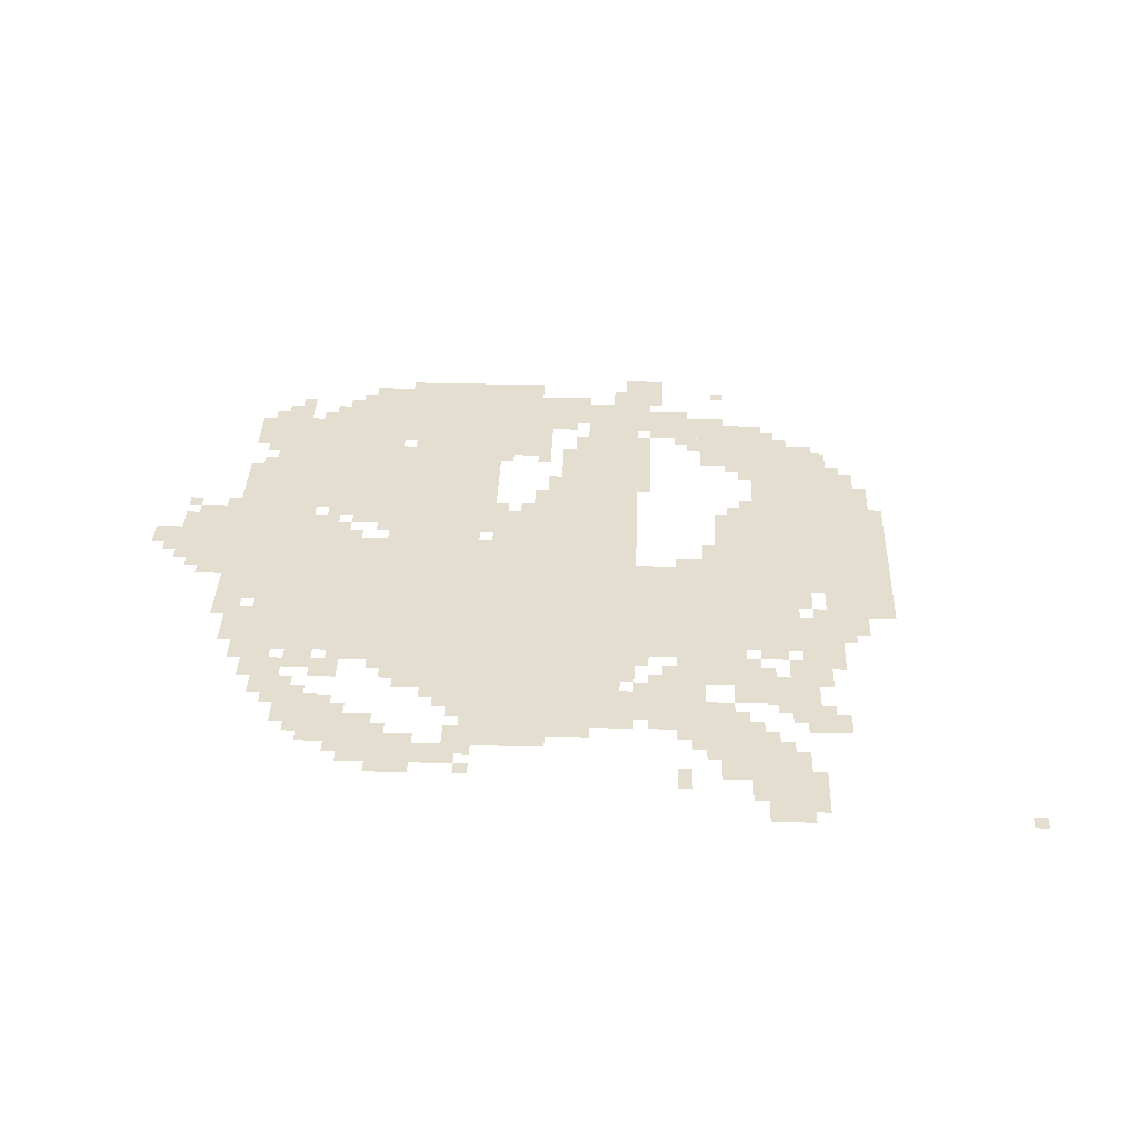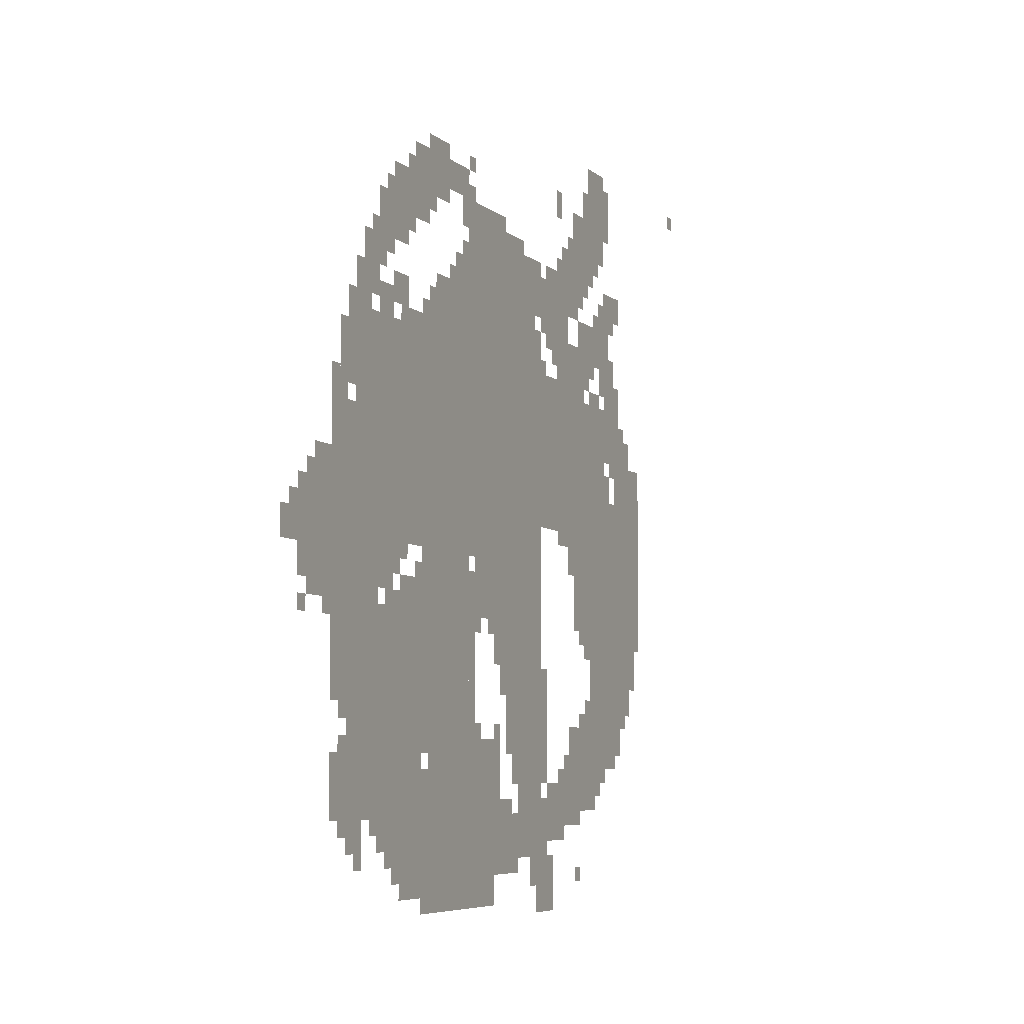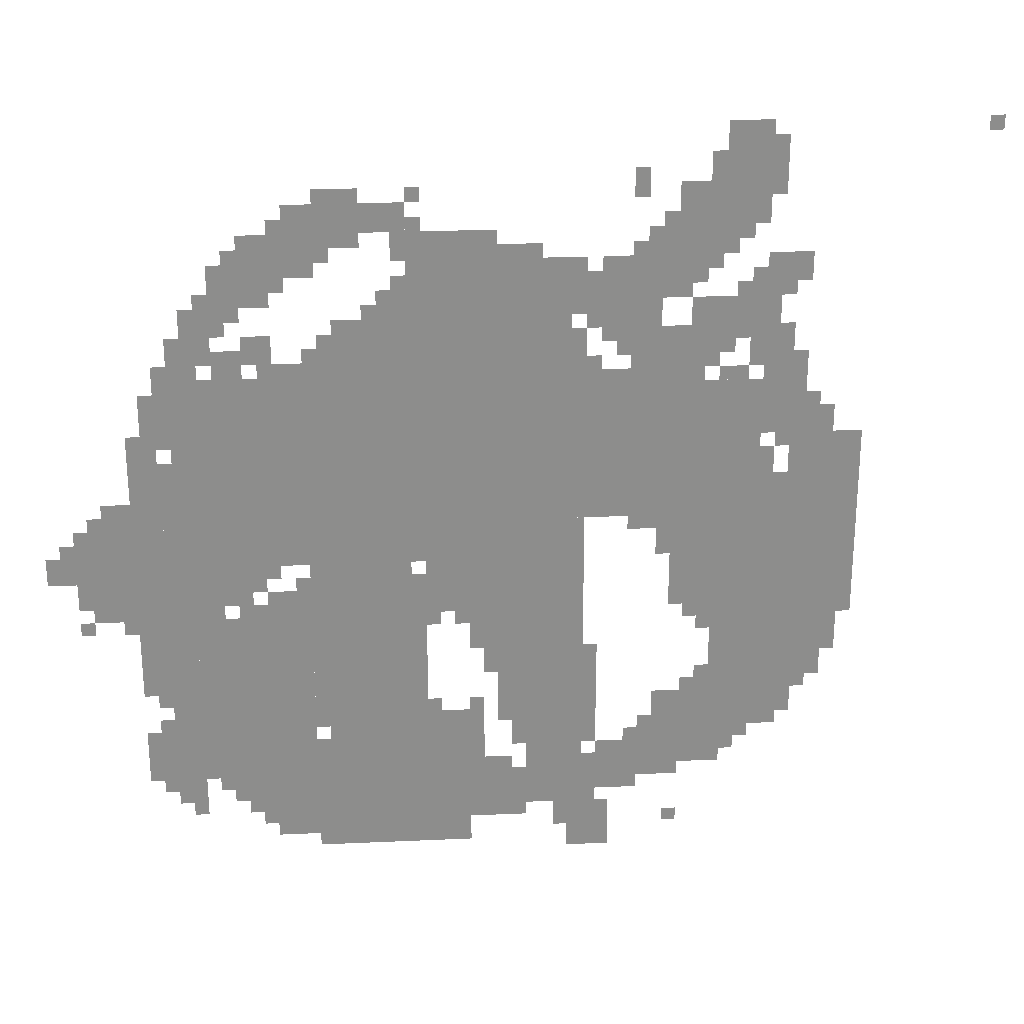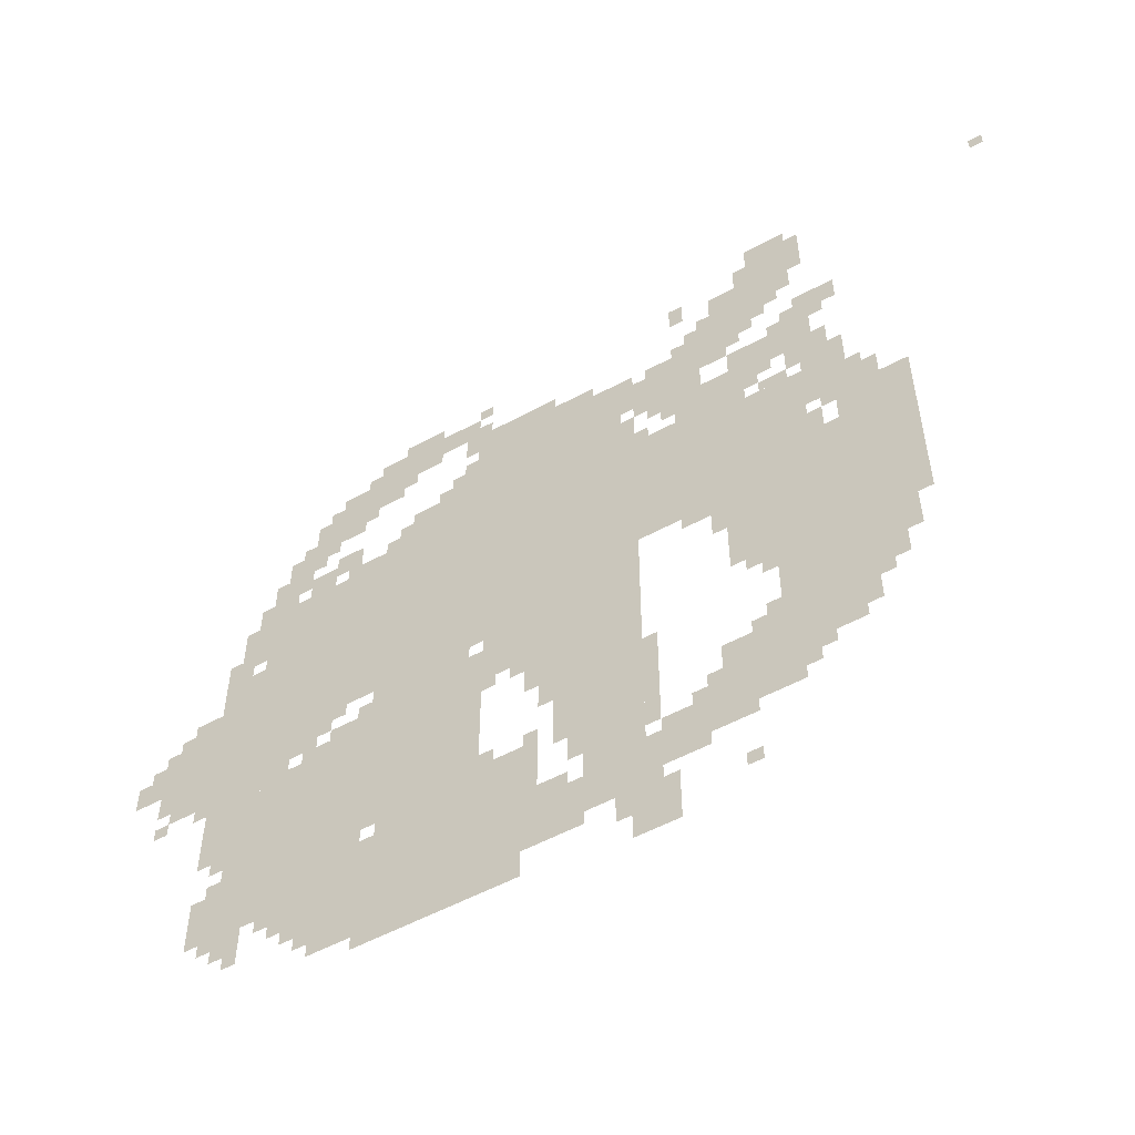
<metadata>
{"format":"obj","ext":"obj","renderer":"f3d","projection":"perspective","resolution":1024,"background":"white","views":[{"elev":35.9,"azim":-178.0,"up":"+Z"},{"elev":-6.2,"azim":114.1,"up":"+Y"},{"elev":25.8,"azim":175.9,"up":"+Y"},{"elev":-54.3,"azim":-150.0,"up":"+Y"}]}
</metadata>
<code>
g tikangdeluojia-mesh
v -864 859 0
v -864 1211 0
v -1440 1211 0
v -1440 859 0
v -288 859 0
v -288 1211 0
v -864 1211 0
v -864 859 0
v -1440 603 0
v -1440 955 0
v -1792 955 0
v -1792 603 0
v -320 219 0
v -320 635 0
v -576 635 0
v -576 219 0
v -800 1211 0
v -800 1467 0
v -1152 1467 0
v -1152 1211 0
v -608 27 0
v -608 443 0
v -800 443 0
v -800 27 0
v -608 443 0
v -608 859 0
v -800 859 0
v -800 443 0
v -64 667 0
v -64 859 0
v -448 859 0
v -448 667 0
v -992 603 0
v -992 859 0
v -1184 859 0
v -1184 603 0
v -992 347 0
v -992 603 0
v -1184 603 0
v -1184 347 0
v -800 91 0
v -800 379 0
v -960 379 0
v -960 91 0
v -832 635 0
v -832 859 0
v -992 859 0
v -992 635 0
v -1440 955 0
v -1440 1179 0
v -1568 1179 0
v -1568 955 0
v -1056 123 0
v -1056 347 0
v -1184 347 0
v -1184 123 0
v -1216 1275 0
v -1216 1467 0
v -1344 1467 0
v -1344 1275 0
v -1472 1531 0
v -1472 1755 0
v -1568 1755 0
v -1568 1531 0
v -1408 219 0
v -1408 443 0
v -1504 443 0
v -1504 219 0
v -448 91 0
v -448 219 0
v -608 219 0
v -608 91 0
v -640 1211 0
v -640 1339 0
v -800 1339 0
v -800 1211 0
v -1376 1435 0
v -1376 1627 0
v -1472 1627 0
v -1472 1435 0
v -1568 1051 0
v -1568 1243 0
v -1664 1243 0
v -1664 1051 0
v -1408 1275 0
v -1408 1371 0
v -1600 1371 0
v -1600 1275 0
v -1216 187 0
v -1216 283 0
v -1408 283 0
v -1408 187 0
v -256 411 0
v -256 667 0
v -320 667 0
v -320 411 0
v -256 155 0
v -256 411 0
v -320 411 0
v -320 155 0
v -1632 955 0
v -1632 1051 0
v -1792 1051 0
v -1792 955 0
v -192 859 0
v -192 1019 0
v -288 1019 0
v -288 859 0
v -1472 507 0
v -1472 603 0
v -1632 603 0
v -1632 507 0
v -1152 0 0
v -1152 123 0
v -1248 123 0
v -1248 0 0
v -1632 507 0
v -1632 603 0
v -1760 603 0
v -1760 507 0
v -448 763 0
v -448 859 0
v -576 859 0
v -576 763 0
v -960 91 0
v -960 219 0
v -1056 219 0
v -1056 91 0
v -800 27 0
v -800 91 0
v -928 91 0
v -928 27 0
v -192 539 0
v -192 667 0
v -256 667 0
v -256 539 0
v -1344 283 0
v -1344 411 0
v -1408 411 0
v -1408 283 0
v -224 1051 0
v -224 1179 0
v -288 1179 0
v -288 1051 0
v -320 1243 0
v -320 1371 0
v -384 1371 0
v -384 1243 0
v -192 219 0
v -192 347 0
v -256 347 0
v -256 219 0
v -384 1339 0
v -384 1467 0
v -448 1467 0
v -448 1339 0
v -576 347 0
v -576 603 0
v -608 603 0
v -608 347 0
v -1472 443 0
v -1472 507 0
v -1600 507 0
v -1600 443 0
v -576 603 0
v -576 859 0
v -608 859 0
v -608 603 0
v -544 1531 0
v -544 1595 0
v -672 1595 0
v -672 1531 0
v -672 1531 0
v -672 1595 0
v -800 1595 0
v -800 1531 0
v -1600 443 0
v -1600 507 0
v -1728 507 0
v -1728 443 0
v -1376 731 0
v -1376 859 0
v -1440 859 0
v -1440 731 0
v -768 1467 0
v -768 1531 0
v -896 1531 0
v -896 1467 0
v -1152 1339 0
v -1152 1435 0
v -1216 1435 0
v -1216 1339 0
v -1568 1371 0
v -1568 1467 0
v -1632 1467 0
v -1632 1371 0
v -480 635 0
v -480 699 0
v -576 699 0
v -576 635 0
v -928 539 0
v -928 635 0
v -992 635 0
v -992 539 0
v -1376 1211 0
v -1376 1275 0
v -1472 1275 0
v -1472 1211 0
v -896 1467 0
v -896 1531 0
v -992 1531 0
v -992 1467 0
v -1280 1211 0
v -1280 1275 0
v -1376 1275 0
v -1376 1211 0
v -1376 635 0
v -1376 731 0
v -1440 731 0
v -1440 635 0
v -192 443 0
v -192 539 0
v -256 539 0
v -256 443 0
v -1504 347 0
v -1504 411 0
v -1600 411 0
v -1600 347 0
v -448 1435 0
v -448 1531 0
v -512 1531 0
v -512 1435 0
v -800 539 0
v -800 731 0
v -832 731 0
v -832 539 0
v -800 379 0
v -800 539 0
v -832 539 0
v -832 379 0
v -384 155 0
v -384 219 0
v -448 219 0
v -448 155 0
v 0 731 0
v 0 795 0
v -64 795 0
v -64 731 0
v -736 1339 0
v -736 1403 0
v -800 1403 0
v -800 1339 0
v -128 859 0
v -128 923 0
v -192 923 0
v -192 859 0
v -1664 1051 0
v -1664 1115 0
v -1728 1115 0
v -1728 1051 0
v -448 1243 0
v -448 1307 0
v -512 1307 0
v -512 1243 0
v -384 1211 0
v -384 1275 0
v -448 1275 0
v -448 1211 0
v -1184 411 0
v -1184 539 0
v -1216 539 0
v -1216 411 0
v -1184 283 0
v -1184 411 0
v -1216 411 0
v -1216 283 0
v -448 1371 0
v -448 1435 0
v -512 1435 0
v -512 1371 0
v -1600 347 0
v -1600 411 0
v -1664 411 0
v -1664 347 0
v -512 1499 0
v -512 1531 0
v -608 1531 0
v -608 1499 0
v -1344 1371 0
v -1344 1467 0
v -1376 1467 0
v -1376 1371 0
v -1344 1467 0
v -1344 1563 0
v -1376 1563 0
v -1376 1467 0
v -1504 411 0
v -1504 443 0
v -1600 443 0
v -1600 411 0
v -1600 411 0
v -1600 443 0
v -1696 443 0
v -1696 411 0
v -480 1211 0
v -480 1243 0
v -576 1243 0
v -576 1211 0
v -608 1499 0
v -608 1531 0
v -704 1531 0
v -704 1499 0
v -1376 1371 0
v -1376 1435 0
v -1408 1435 0
v -1408 1371 0
v -1632 1403 0
v -1632 1467 0
v -1664 1467 0
v -1664 1403 0
v -608 1243 0
v -608 1307 0
v -640 1307 0
v -640 1243 0
v -1344 1275 0
v -1344 1307 0
v -1408 1307 0
v -1408 1275 0
v -256 1179 0
v -256 1243 0
v -288 1243 0
v -288 1179 0
v -1536 1371 0
v -1536 1435 0
v -1568 1435 0
v -1568 1371 0
v -1216 155 0
v -1216 187 0
v -1280 187 0
v -1280 155 0
v -1280 1595 0
v -1280 1659 0
v -1312 1659 0
v -1312 1595 0
v -1440 1627 0
v -1440 1691 0
v -1472 1691 0
v -1472 1627 0
v -576 251 0
v -576 315 0
v -608 315 0
v -608 251 0
v -1472 1467 0
v -1472 1531 0
v -1504 1531 0
v -1504 1467 0
v -1312 1467 0
v -1312 1531 0
v -1344 1531 0
v -1344 1467 0
v -96 635 0
v -96 667 0
v -160 667 0
v -160 635 0
v -1312 283 0
v -1312 347 0
v -1344 347 0
v -1344 283 0
v -1024 283 0
v -1024 347 0
v -1056 347 0
v -1056 283 0
v -960 475 0
v -960 539 0
v -992 539 0
v -992 475 0
v -1120 59 0
v -1120 123 0
v -1152 123 0
v -1152 59 0
v -960 219 0
v -960 251 0
v -1024 251 0
v -1024 219 0
v -1504 251 0
v -1504 315 0
v -1536 315 0
v -1536 251 0
v -416 635 0
v -416 667 0
v -480 667 0
v -480 635 0
v -1568 955 0
v -1568 1019 0
v -1600 1019 0
v -1600 955 0
v -192 1019 0
v -192 1083 0
v -224 1083 0
v -224 1019 0
v -1472 1179 0
v -1472 1211 0
v -1536 1211 0
v -1536 1179 0
v -320 635 0
v -320 667 0
v -384 667 0
v -384 635 0
v -448 699 0
v -448 763 0
v -480 763 0
v -480 699 0
v -1344 763 0
v -1344 827 0
v -1376 827 0
v -1376 763 0
v -544 59 0
v -544 91 0
v -608 91 0
v -608 59 0
v -480 59 0
v -480 91 0
v -544 91 0
v -544 59 0
v -1184 123 0
v -1184 187 0
v -1216 187 0
v -1216 123 0
v -512 1435 0
v -512 1467 0
v -576 1467 0
v -576 1435 0
v -992 1467 0
v -992 1499 0
v -1056 1499 0
v -1056 1467 0
v -608 1595 0
v -608 1627 0
v -672 1627 0
v -672 1595 0
v -1184 187 0
v -1184 251 0
v -1216 251 0
v -1216 187 0
v -1568 1595 0
v -1568 1659 0
v -1600 1659 0
v -1600 1595 0
v -1568 1659 0
v -1568 1723 0
v -1600 1723 0
v -1600 1659 0
v -576 1211 0
v -576 1243 0
v -640 1243 0
v -640 1211 0
v -1568 315 0
v -1568 347 0
v -1632 347 0
v -1632 315 0
v -576 1467 0
v -576 1499 0
v -640 1499 0
v -640 1467 0
v -512 1467 0
v -512 1499 0
v -576 1499 0
v -576 1467 0
v -1536 1243 0
v -1536 1275 0
v -1600 1275 0
v -1600 1243 0
v -1152 1243 0
v -1152 1307 0
v -1184 1307 0
v -1184 1243 0
v -1280 827 0
v -1280 859 0
v -1344 859 0
v -1344 827 0
v -1504 315 0
v -1504 347 0
v -1568 347 0
v -1568 315 0
v -800 795 0
v -800 859 0
v -832 859 0
v -832 795 0
v -288 1243 0
v -288 1307 0
v -320 1307 0
v -320 1243 0
v -320 1211 0
v -320 1243 0
v -352 1243 0
v -352 1211 0
v -1472 1243 0
v -1472 1275 0
v -1504 1275 0
v -1504 1243 0
v -832 603 0
v -832 635 0
v -864 635 0
v -864 603 0
v -160 603 0
v -160 635 0
v -192 635 0
v -192 603 0
v -896 603 0
v -896 635 0
v -928 635 0
v -928 603 0
v -64 603 0
v -64 635 0
v -96 635 0
v -96 603 0
v -1184 1211 0
v -1184 1243 0
v -1216 1243 0
v -1216 1211 0
v -480 731 0
v -480 763 0
v -512 763 0
v -512 731 0
v -224 1019 0
v -224 1051 0
v -256 1051 0
v -256 1019 0
v -32 795 0
v -32 827 0
v -64 827 0
v -64 795 0
v -1600 1019 0
v -1600 1051 0
v -1632 1051 0
v -1632 1019 0
v -96 859 0
v -96 891 0
v -128 891 0
v -128 859 0
v -544 699 0
v -544 731 0
v -576 731 0
v -576 699 0
v -1664 1115 0
v -1664 1147 0
v -1696 1147 0
v -1696 1115 0
v -1536 1211 0
v -1536 1243 0
v -1568 1243 0
v -1568 1211 0
v -224 187 0
v -224 219 0
v -256 219 0
v -256 187 0
v -1536 283 0
v -1536 315 0
v -1568 315 0
v -1568 283 0
v -1280 283 0
v -1280 315 0
v -1312 315 0
v -1312 283 0
v -352 187 0
v -352 219 0
v -384 219 0
v -384 187 0
v -1376 59 0
v -1376 91 0
v -1408 91 0
v -1408 59 0
v -416 123 0
v -416 155 0
v -448 155 0
v -448 123 0
v -288 123 0
v -288 155 0
v -320 155 0
v -320 123 0
v -224 347 0
v -224 379 0
v -256 379 0
v -256 347 0
v -1440 443 0
v -1440 475 0
v -1472 475 0
v -1472 443 0
v -1440 571 0
v -1440 603 0
v -1472 603 0
v -1472 571 0
v -1408 603 0
v -1408 635 0
v -1440 635 0
v -1440 603 0
v -224 411 0
v -224 443 0
v -256 443 0
v -256 411 0
v -928 379 0
v -928 411 0
v -960 411 0
v -960 379 0
v -832 379 0
v -832 411 0
v -864 411 0
v -864 379 0
v -576 27 0
v -576 59 0
v -608 59 0
v -608 27 0
v -672 1595 0
v -672 1627 0
v -704 1627 0
v -704 1595 0
v -1056 1467 0
v -1056 1499 0
v -1088 1499 0
v -1088 1467 0
v -576 1435 0
v -576 1467 0
v -608 1467 0
v -608 1435 0
v -2016 1723 0
v -2016 1755 0
v -2047 1755 0
v -2047 1723 0
v -800 1531 0
v -800 1563 0
v -832 1563 0
v -832 1531 0
v -512 1531 0
v -512 1563 0
v -544 1563 0
v -544 1531 0
v -800 1595 0
v -800 1627 0
v -832 1627 0
v -832 1595 0
v -288 1211 0
v -288 1243 0
v -320 1243 0
v -320 1211 0
v -800 763 0
v -800 795 0
v -832 795 0
v -832 763 0
v -160 635 0
v -160 667 0
v -192 667 0
v -192 635 0
v -1344 827 0
v -1344 859 0
v -1376 859 0
v -1376 827 0
v -576 219 0
v -576 251 0
v -608 251 0
v -608 219 0
v -1152 1211 0
v -1152 1243 0
v -1184 1243 0
v -1184 1211 0
v -1600 1243 0
v -1600 1275 0
v -1632 1275 0
v -1632 1243 0
v -1280 155 0
v -1280 187 0
v -1312 187 0
v -1312 155 0
v -384 1307 0
v -384 1339 0
v -416 1339 0
v -416 1307 0
v -704 1339 0
v -704 1371 0
v -736 1371 0
v -736 1339 0
v -1504 1371 0
v -1504 1403 0
v -1536 1403 0
v -1536 1371 0
v -1184 1307 0
v -1184 1339 0
v -1216 1339 0
v -1216 1307 0
v -1248 1243 0
v -1248 1275 0
v -1280 1275 0
v -1280 1243 0
v -576 1243 0
v -576 1275 0
v -608 1275 0
v -608 1243 0
v -1600 1275 0
v -1600 1307 0
v -1632 1307 0
v -1632 1275 0
v -352 1371 0
v -352 1403 0
v -384 1403 0
v -384 1371 0
v -1280 1467 0
v -1280 1499 0
v -1312 1499 0
v -1312 1467 0
v -416 1467 0
v -416 1499 0
v -448 1499 0
v -448 1467 0
v -1504 1499 0
v -1504 1531 0
v -1536 1531 0
v -1536 1499 0
v -1152 1435 0
v -1152 1467 0
v -1184 1467 0
v -1184 1435 0
v -1408 1403 0
v -1408 1435 0
v -1440 1435 0
v -1440 1403 0
v -768 1403 0
v -768 1435 0
v -800 1435 0
v -800 1403 0
v -512 1403 0
v -512 1435 0
v -544 1435 0
v -544 1403 0
g tikangdeluojia-mesh_0
f 3 2 1
f 1 4 3
f 7 6 5
f 5 8 7
f 11 10 9
f 9 12 11
f 15 14 13
f 13 16 15
f 19 18 17
f 17 20 19
f 23 22 21
f 21 24 23
f 27 26 25
f 25 28 27
f 31 30 29
f 29 32 31
f 35 34 33
f 33 36 35
f 39 38 37
f 37 40 39
f 43 42 41
f 41 44 43
f 47 46 45
f 45 48 47
f 51 50 49
f 49 52 51
f 55 54 53
f 53 56 55
f 59 58 57
f 57 60 59
f 63 62 61
f 61 64 63
f 67 66 65
f 65 68 67
f 71 70 69
f 69 72 71
f 75 74 73
f 73 76 75
f 79 78 77
f 77 80 79
f 83 82 81
f 81 84 83
f 87 86 85
f 85 88 87
f 91 90 89
f 89 92 91
f 95 94 93
f 93 96 95
f 99 98 97
f 97 100 99
f 103 102 101
f 101 104 103
f 107 106 105
f 105 108 107
f 111 110 109
f 109 112 111
f 115 114 113
f 113 116 115
f 119 118 117
f 117 120 119
f 123 122 121
f 121 124 123
f 127 126 125
f 125 128 127
f 131 130 129
f 129 132 131
f 135 134 133
f 133 136 135
f 139 138 137
f 137 140 139
f 143 142 141
f 141 144 143
f 147 146 145
f 145 148 147
f 151 150 149
f 149 152 151
f 155 154 153
f 153 156 155
f 159 158 157
f 157 160 159
f 163 162 161
f 161 164 163
f 167 166 165
f 165 168 167
f 171 170 169
f 169 172 171
f 175 174 173
f 173 176 175
f 179 178 177
f 177 180 179
f 183 182 181
f 181 184 183
f 187 186 185
f 185 188 187
f 191 190 189
f 189 192 191
f 195 194 193
f 193 196 195
f 199 198 197
f 197 200 199
f 203 202 201
f 201 204 203
f 207 206 205
f 205 208 207
f 211 210 209
f 209 212 211
f 215 214 213
f 213 216 215
f 219 218 217
f 217 220 219
f 223 222 221
f 221 224 223
f 227 226 225
f 225 228 227
f 231 230 229
f 229 232 231
f 235 234 233
f 233 236 235
f 239 238 237
f 237 240 239
f 243 242 241
f 241 244 243
f 247 246 245
f 245 248 247
f 251 250 249
f 249 252 251
f 255 254 253
f 253 256 255
f 259 258 257
f 257 260 259
f 263 262 261
f 261 264 263
f 267 266 265
f 265 268 267
f 271 270 269
f 269 272 271
f 275 274 273
f 273 276 275
f 279 278 277
f 277 280 279
f 283 282 281
f 281 284 283
f 287 286 285
f 285 288 287
f 291 290 289
f 289 292 291
f 295 294 293
f 293 296 295
f 299 298 297
f 297 300 299
f 303 302 301
f 301 304 303
f 307 306 305
f 305 308 307
f 311 310 309
f 309 312 311
f 315 314 313
f 313 316 315
f 319 318 317
f 317 320 319
f 323 322 321
f 321 324 323
f 327 326 325
f 325 328 327
f 331 330 329
f 329 332 331
f 335 334 333
f 333 336 335
f 339 338 337
f 337 340 339
f 343 342 341
f 341 344 343
f 347 346 345
f 345 348 347
f 351 350 349
f 349 352 351
f 355 354 353
f 353 356 355
f 359 358 357
f 357 360 359
f 363 362 361
f 361 364 363
f 367 366 365
f 365 368 367
f 371 370 369
f 369 372 371
f 375 374 373
f 373 376 375
f 379 378 377
f 377 380 379
f 383 382 381
f 381 384 383
f 387 386 385
f 385 388 387
f 391 390 389
f 389 392 391
f 395 394 393
f 393 396 395
f 399 398 397
f 397 400 399
f 403 402 401
f 401 404 403
f 407 406 405
f 405 408 407
f 411 410 409
f 409 412 411
f 415 414 413
f 413 416 415
f 419 418 417
f 417 420 419
f 423 422 421
f 421 424 423
f 427 426 425
f 425 428 427
f 431 430 429
f 429 432 431
f 435 434 433
f 433 436 435
f 439 438 437
f 437 440 439
f 443 442 441
f 441 444 443
f 447 446 445
f 445 448 447
f 451 450 449
f 449 452 451
f 455 454 453
f 453 456 455
f 459 458 457
f 457 460 459
f 463 462 461
f 461 464 463
f 467 466 465
f 465 468 467
f 471 470 469
f 469 472 471
f 475 474 473
f 473 476 475
f 479 478 477
f 477 480 479
f 483 482 481
f 481 484 483
f 487 486 485
f 485 488 487
f 491 490 489
f 489 492 491
f 495 494 493
f 493 496 495
f 499 498 497
f 497 500 499
f 503 502 501
f 501 504 503
f 507 506 505
f 505 508 507
f 511 510 509
f 509 512 511
f 515 514 513
f 513 516 515
f 519 518 517
f 517 520 519
f 523 522 521
f 521 524 523
f 527 526 525
f 525 528 527
f 531 530 529
f 529 532 531
f 535 534 533
f 533 536 535
f 539 538 537
f 537 540 539
f 543 542 541
f 541 544 543
f 547 546 545
f 545 548 547
f 551 550 549
f 549 552 551
f 555 554 553
f 553 556 555
f 559 558 557
f 557 560 559
f 563 562 561
f 561 564 563
f 567 566 565
f 565 568 567
f 571 570 569
f 569 572 571
f 575 574 573
f 573 576 575
f 579 578 577
f 577 580 579
f 583 582 581
f 581 584 583
f 587 586 585
f 585 588 587
f 591 590 589
f 589 592 591
f 595 594 593
f 593 596 595
f 599 598 597
f 597 600 599
f 603 602 601
f 601 604 603
f 607 606 605
f 605 608 607
f 611 610 609
f 609 612 611
f 615 614 613
f 613 616 615
f 619 618 617
f 617 620 619
f 623 622 621
f 621 624 623
f 627 626 625
f 625 628 627
f 631 630 629
f 629 632 631
f 635 634 633
f 633 636 635
f 639 638 637
f 637 640 639
f 643 642 641
f 641 644 643
f 647 646 645
f 645 648 647
f 651 650 649
f 649 652 651
f 655 654 653
f 653 656 655
f 659 658 657
f 657 660 659
f 663 662 661
f 661 664 663
f 667 666 665
f 665 668 667
f 671 670 669
f 669 672 671
f 675 674 673
f 673 676 675
f 679 678 677
f 677 680 679
f 683 682 681
f 681 684 683
f 687 686 685
f 685 688 687
f 691 690 689
f 689 692 691
f 695 694 693
f 693 696 695
f 699 698 697
f 697 700 699
f 703 702 701
f 701 704 703
f 707 706 705
f 705 708 707
f 711 710 709
f 709 712 711
f 715 714 713
f 713 716 715
f 719 718 717
f 717 720 719
f 723 722 721
f 721 724 723
f 727 726 725
f 725 728 727
f 731 730 729
f 729 732 731

</code>
